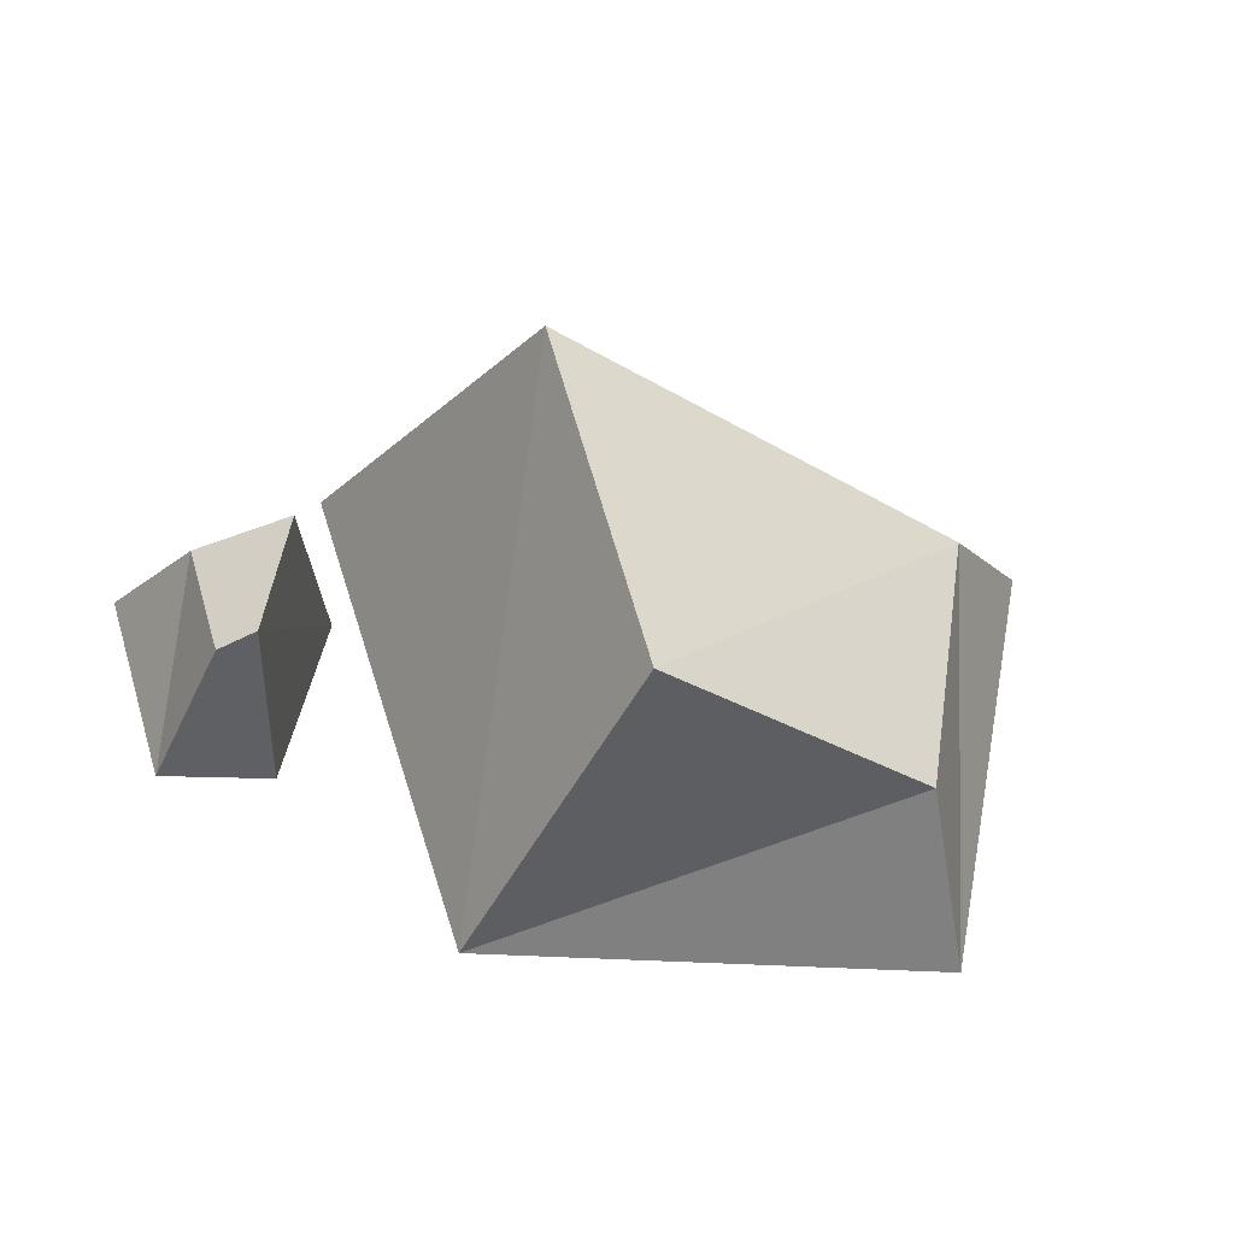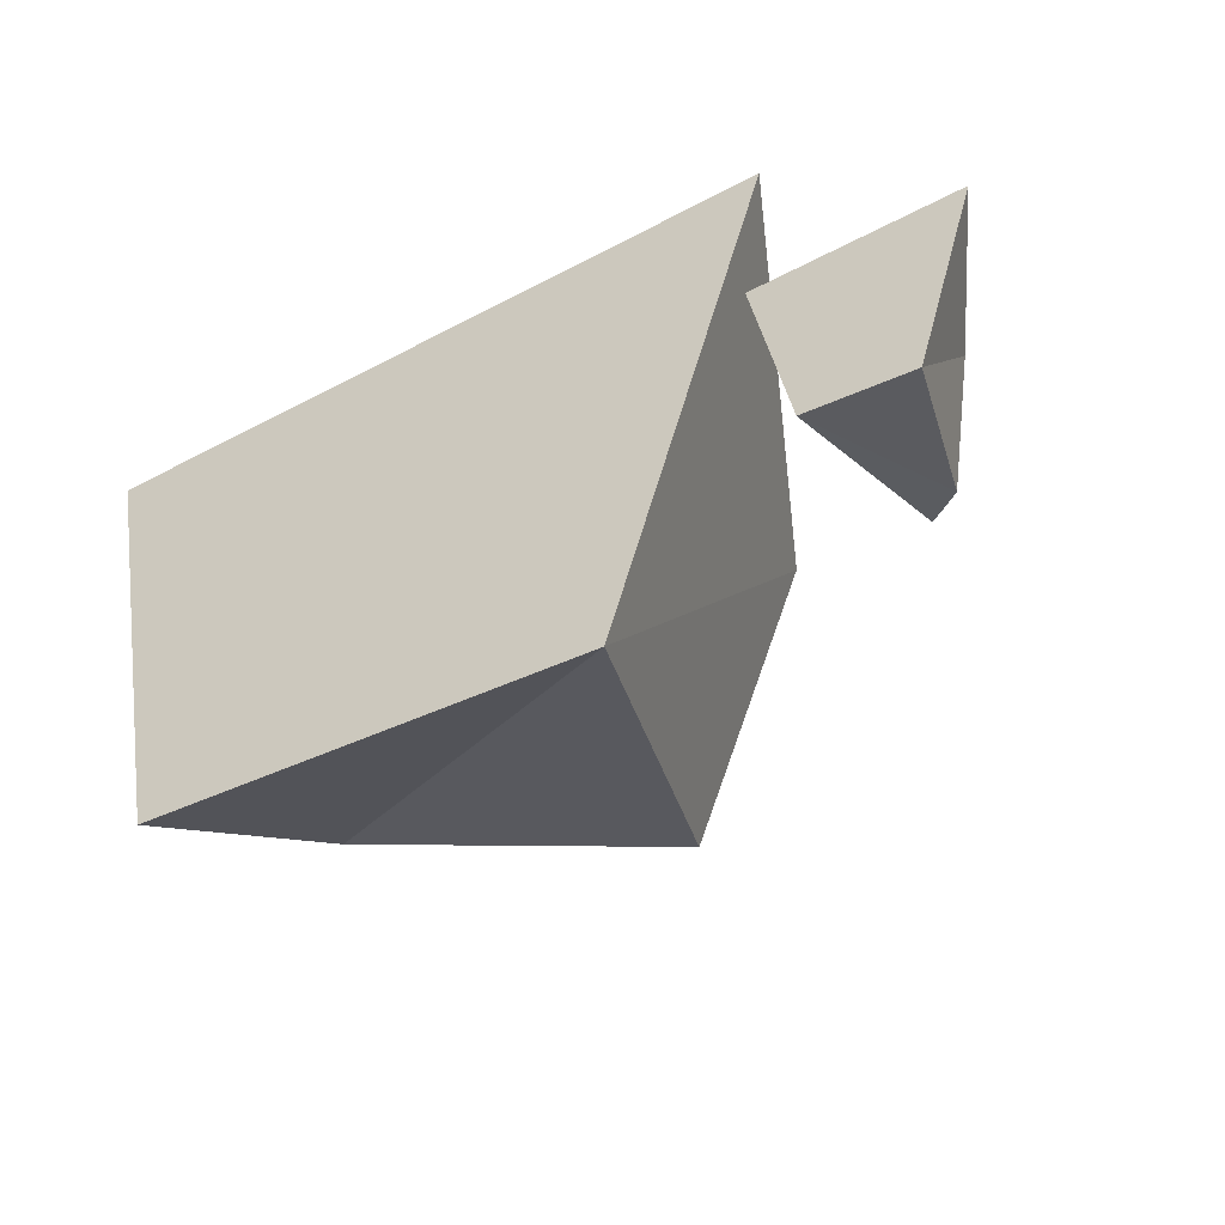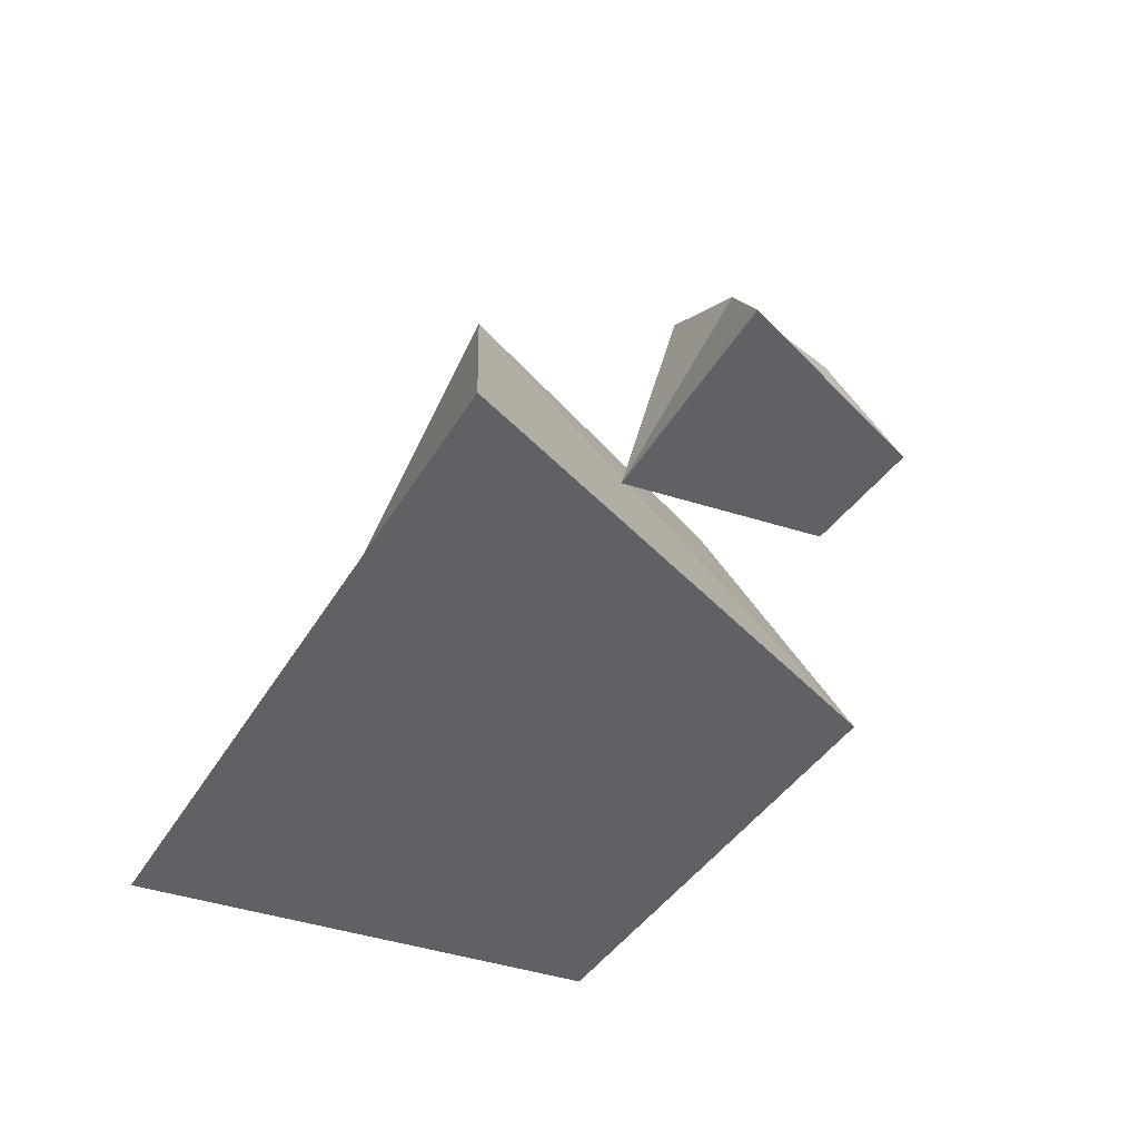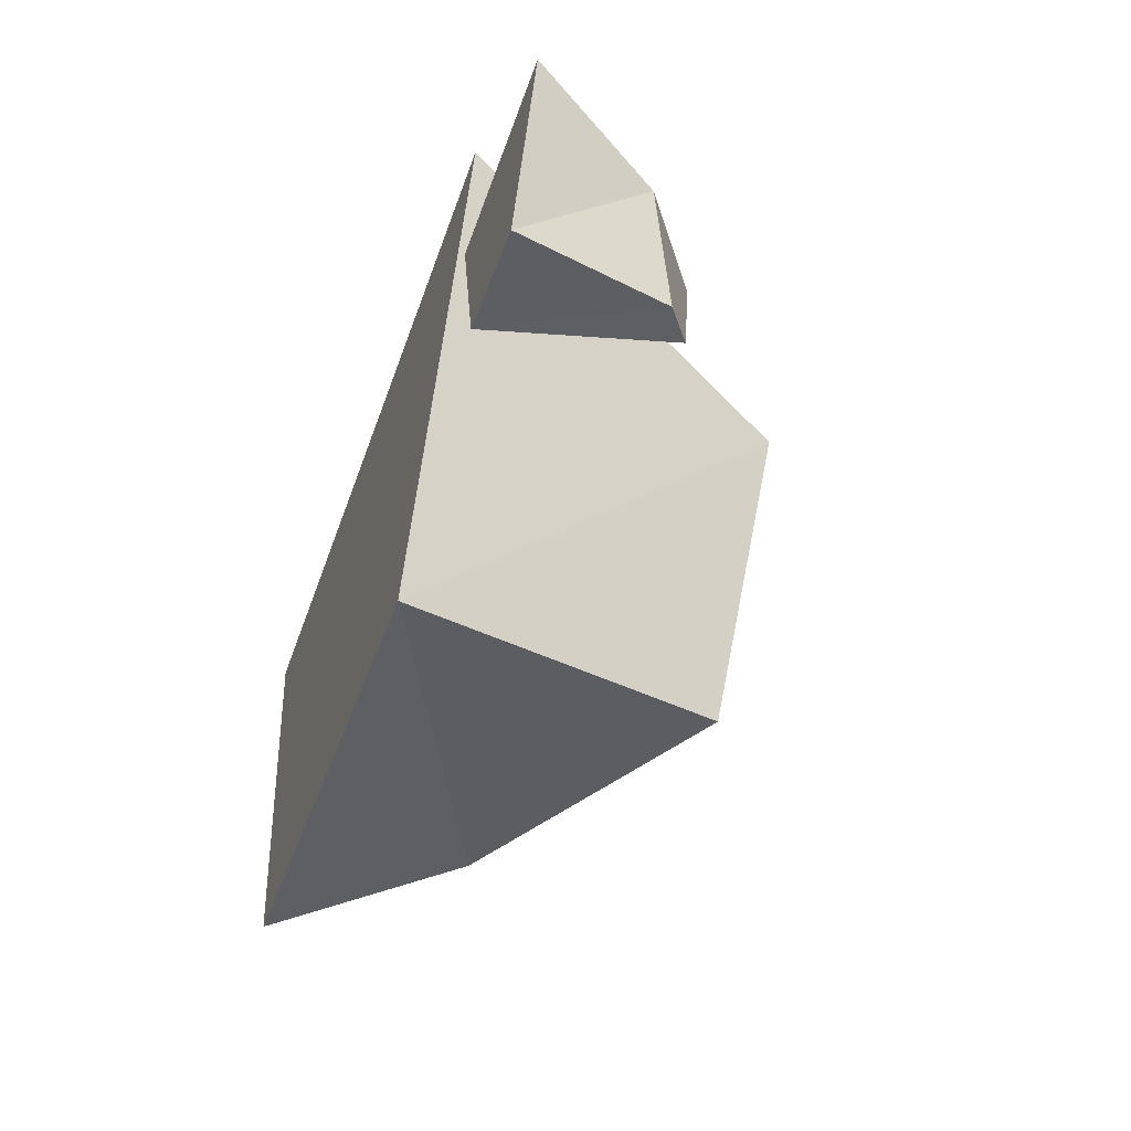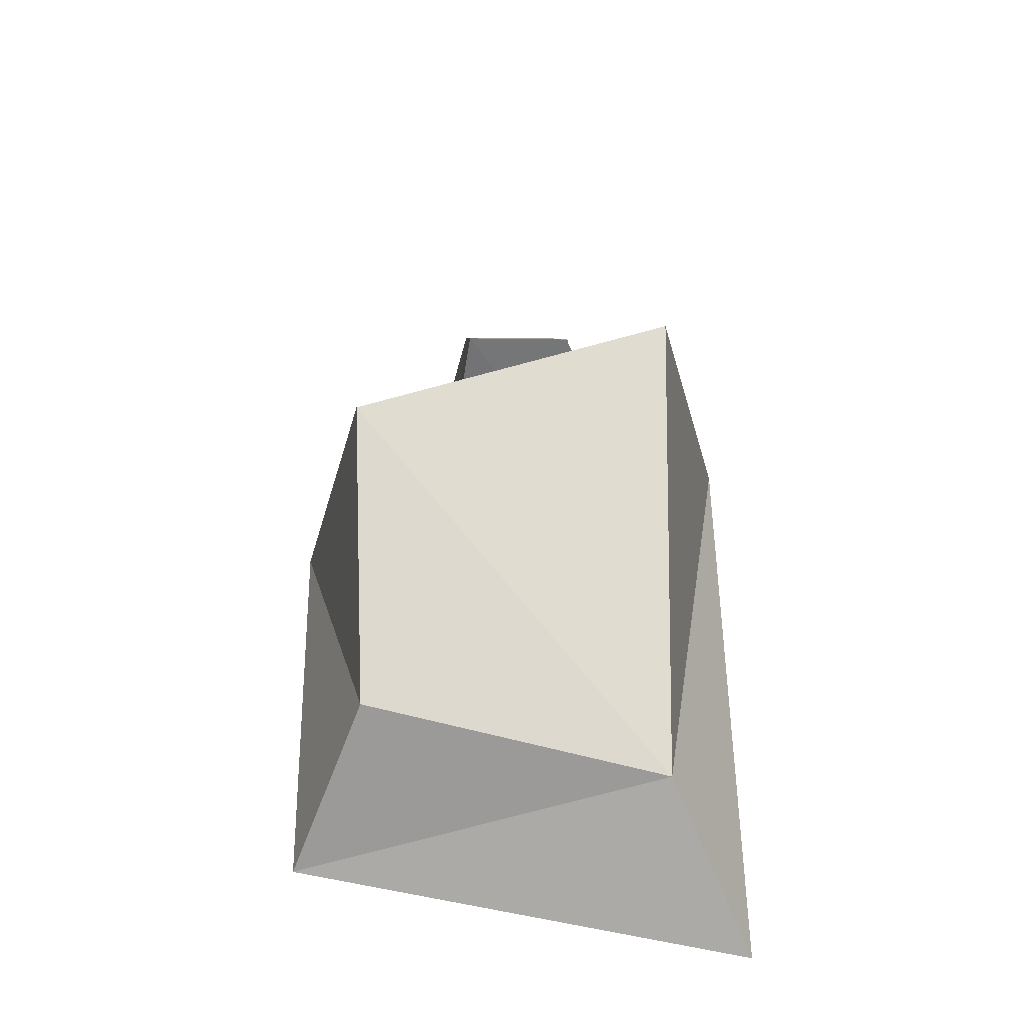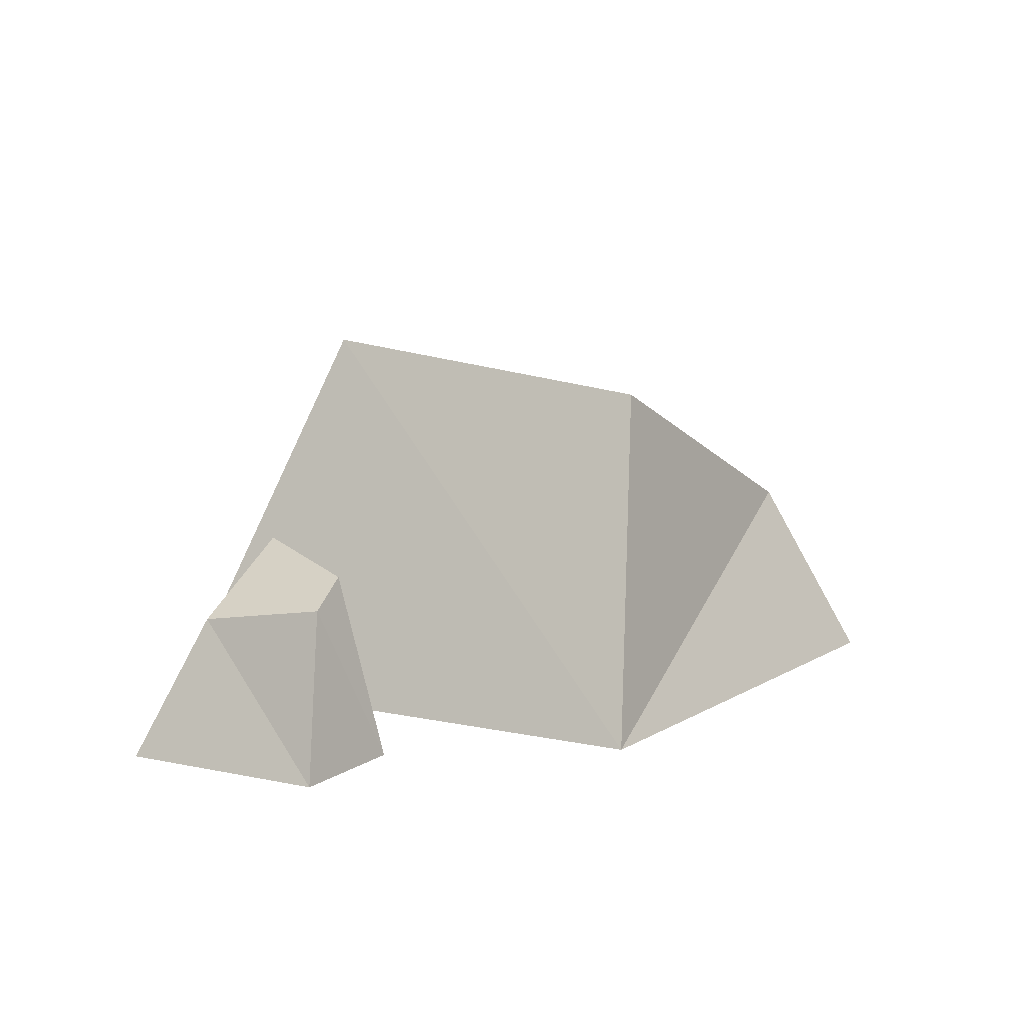
<metadata>
{"format":"obj","ext":"obj","renderer":"f3d","projection":"perspective","resolution":1024,"background":"white","views":[{"elev":-37.2,"azim":169.9,"up":"+Z"},{"elev":-44.4,"azim":31.8,"up":"+Z"},{"elev":-48.8,"azim":59.2,"up":"+Y"},{"elev":-50.7,"azim":70.6,"up":"+Z"},{"elev":42.9,"azim":-89.1,"up":"+Y"},{"elev":13.6,"azim":132.3,"up":"+Y"}]}
</metadata>
<code>
o Rock3_Cube.005
v -0.2564 -0.004975 0.1764
v -0.178 0.1011 0.117
v -0.1863 -0.004975 -0.1587
v -0.1358 0.1262 -0.1052
v 0.143 -0.004975 -0.1764
v 0.06345 0.2359 -0.117
v 0.2564 -0.004975 0.1764
v 0.1343 0.2612 0.117
v 0.2406 -0.003401 0.0675
v 0.2742 0.1391 0.04475
v 0.2674 -0.003401 -0.06073
v 0.2887 0.1281 -0.04026
v 0.3443 -0.003401 -0.0675
v 0.313 0.1097 -0.04475
v 0.3877 -0.003401 0.0675
v 0.3373 0.09136 0.04475
f 5 8 7
f 2 3 1
f 6 2 8
f 5 1 3
f 7 2 1
f 4 5 3
f 13 16 15
f 9 12 11
f 12 16 14
f 13 9 11
f 16 9 15
f 11 14 13
f 5 6 8
f 2 4 3
f 6 4 2
f 5 7 1
f 7 8 2
f 4 6 5
f 13 14 16
f 9 10 12
f 12 10 16
f 13 15 9
f 16 10 9
f 11 12 14

</code>
